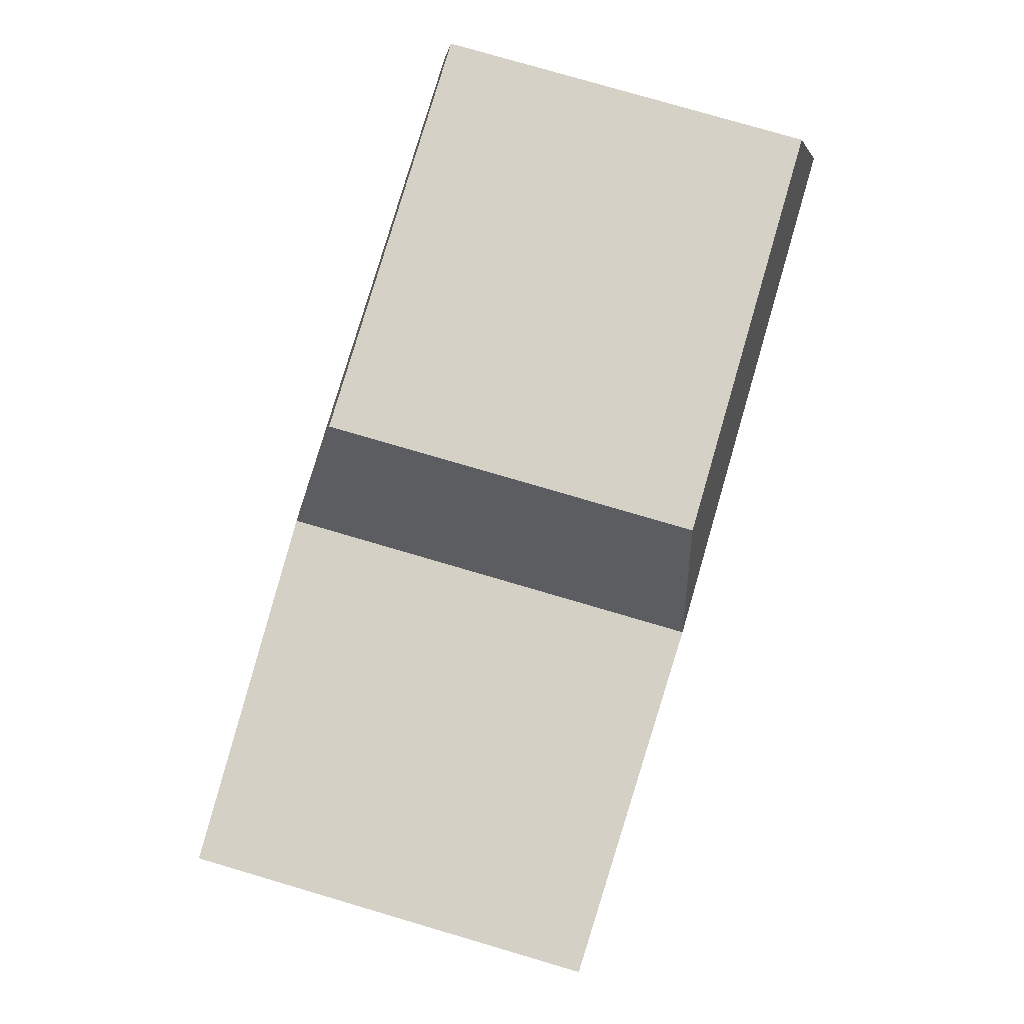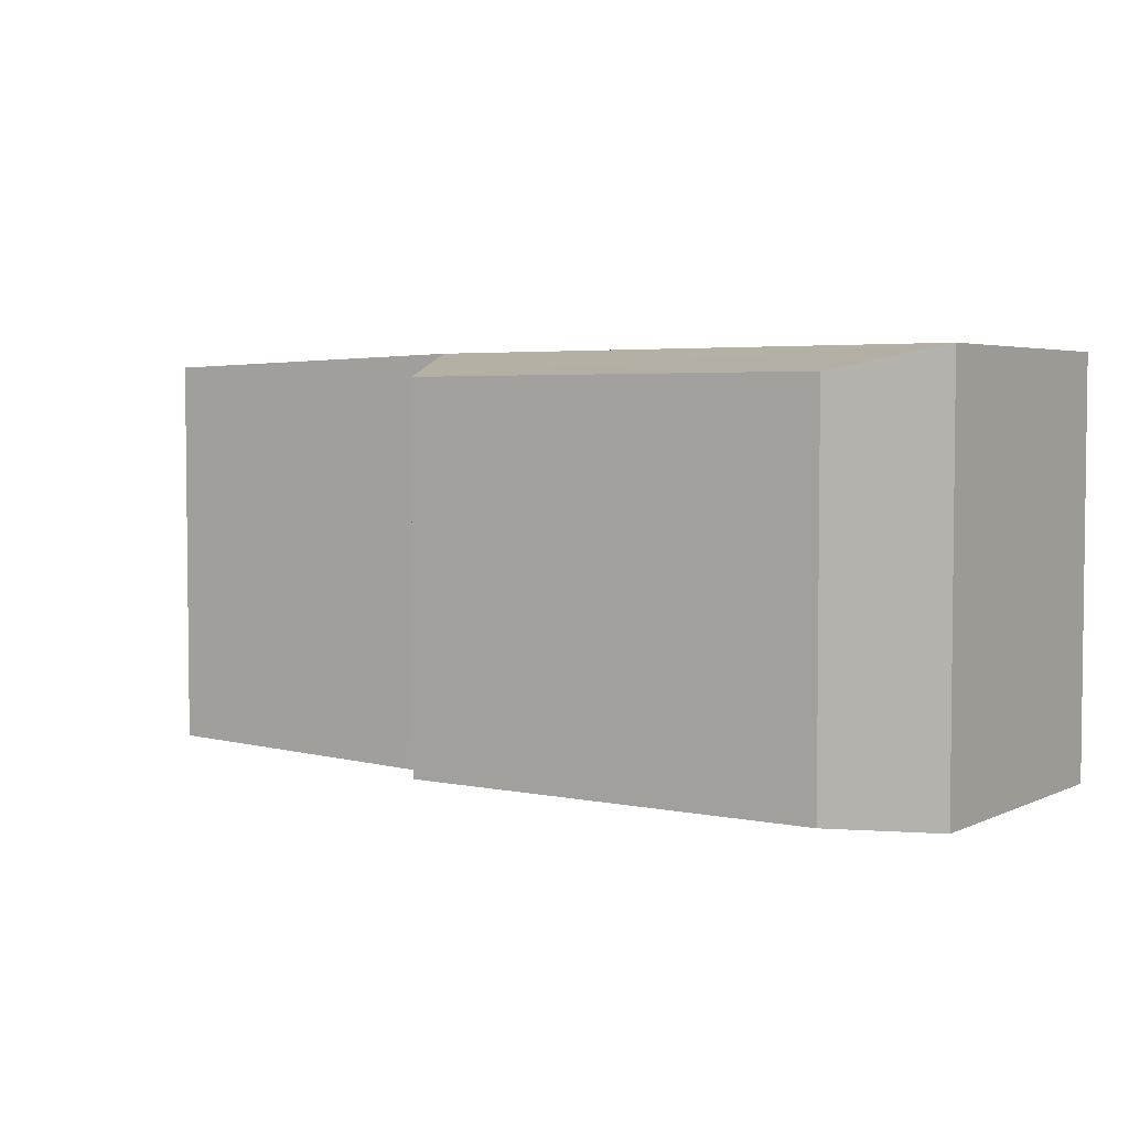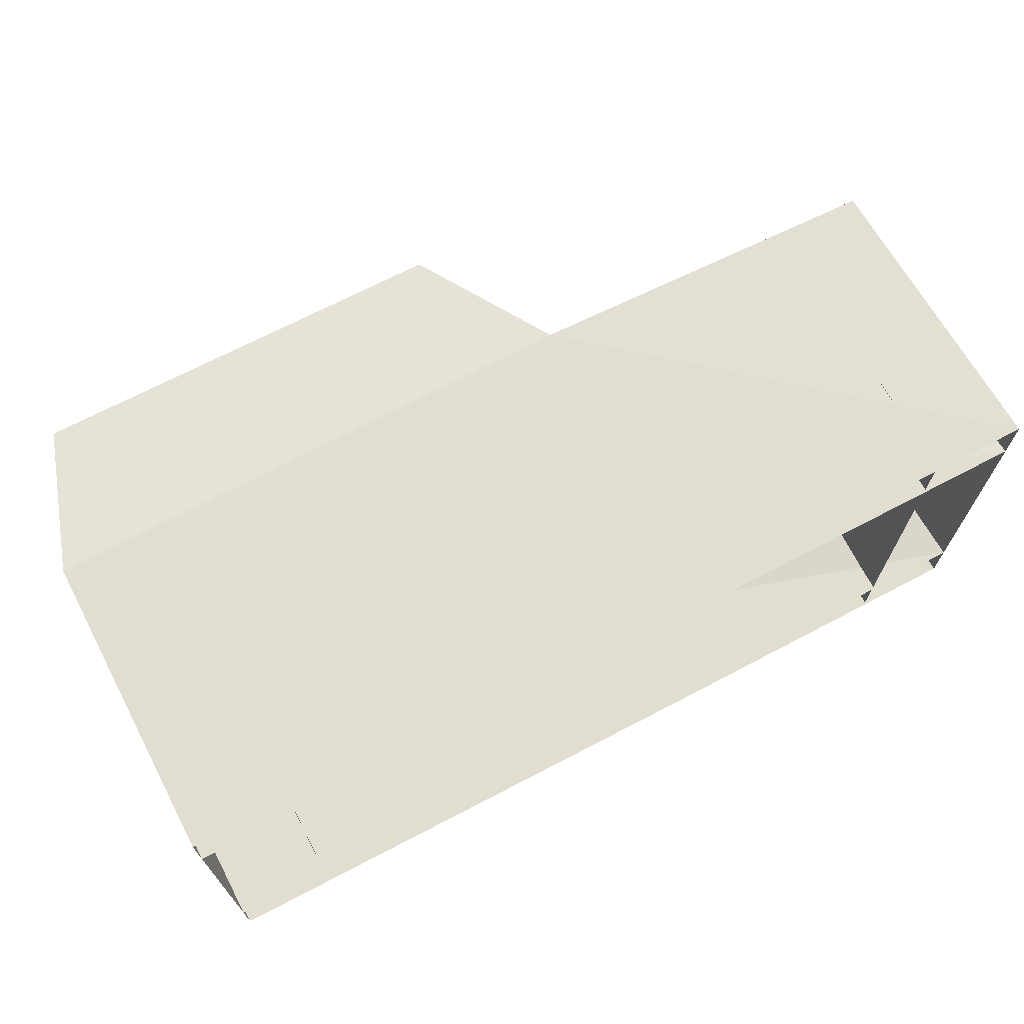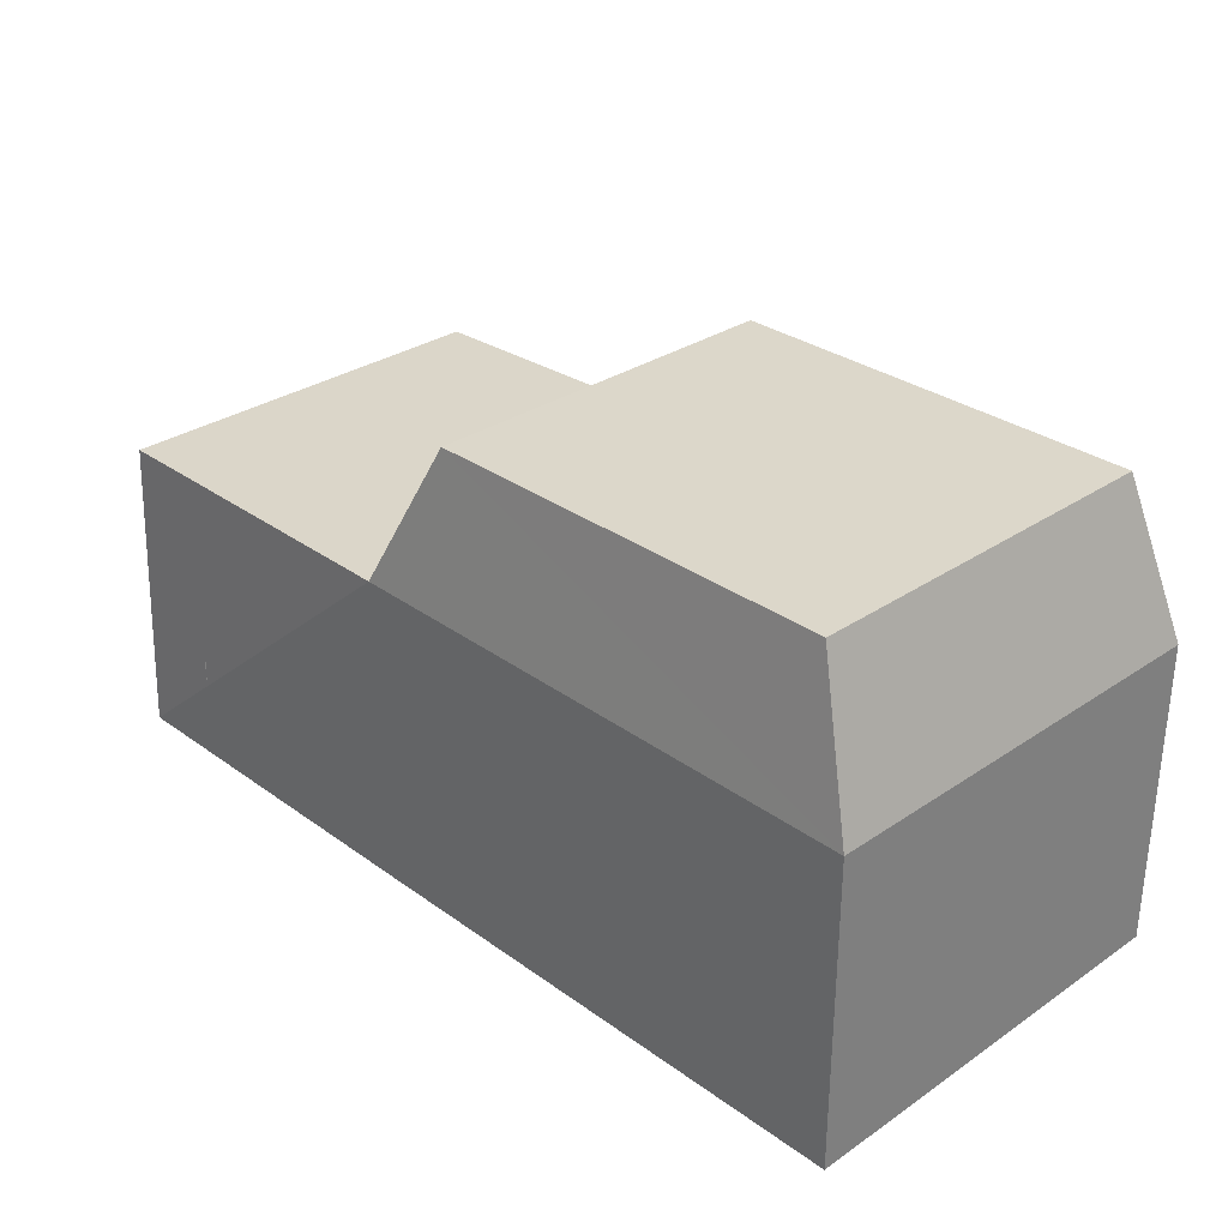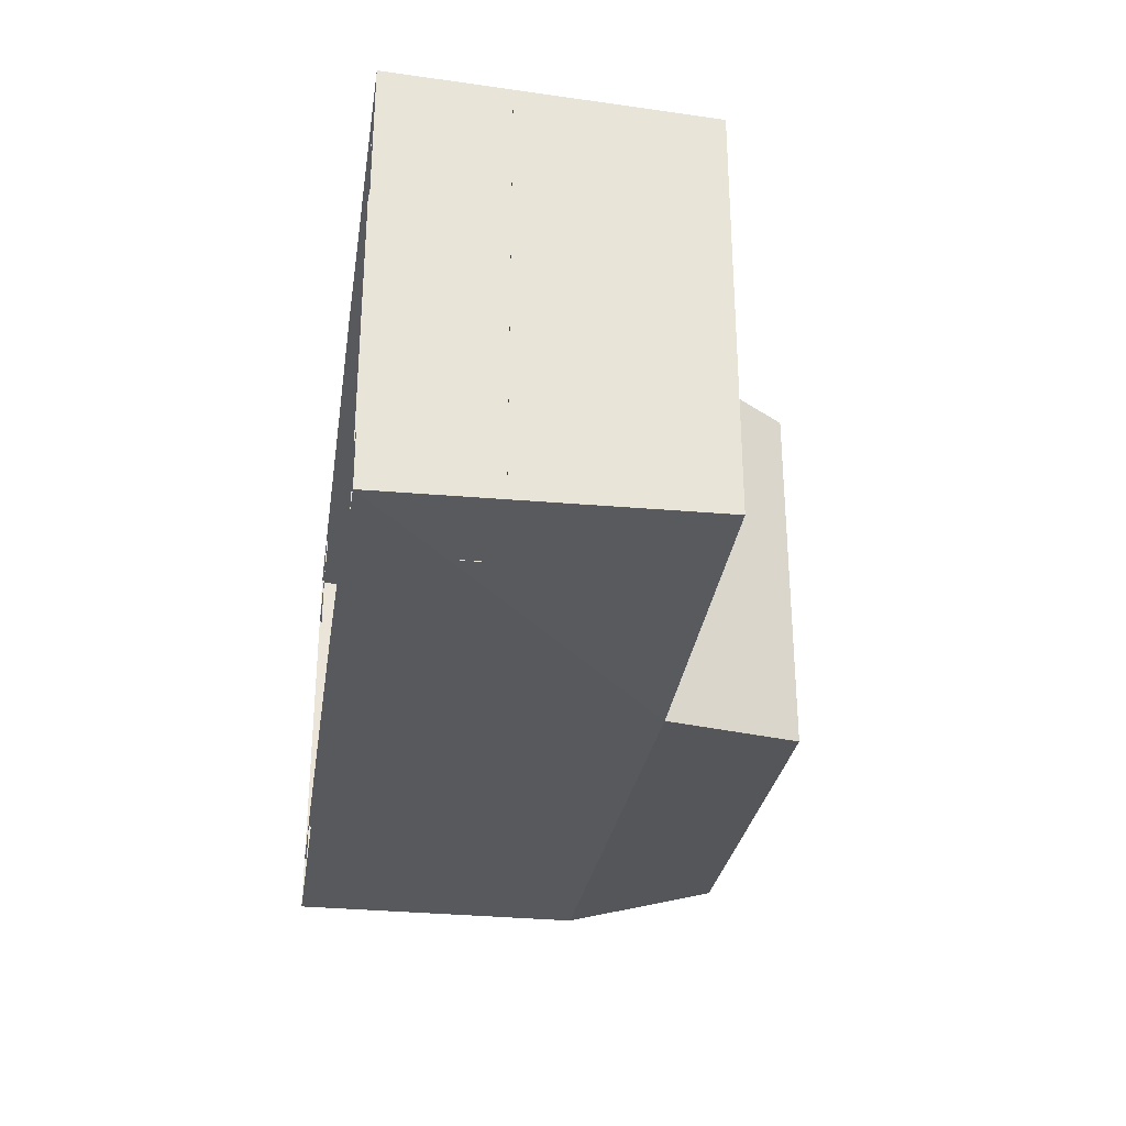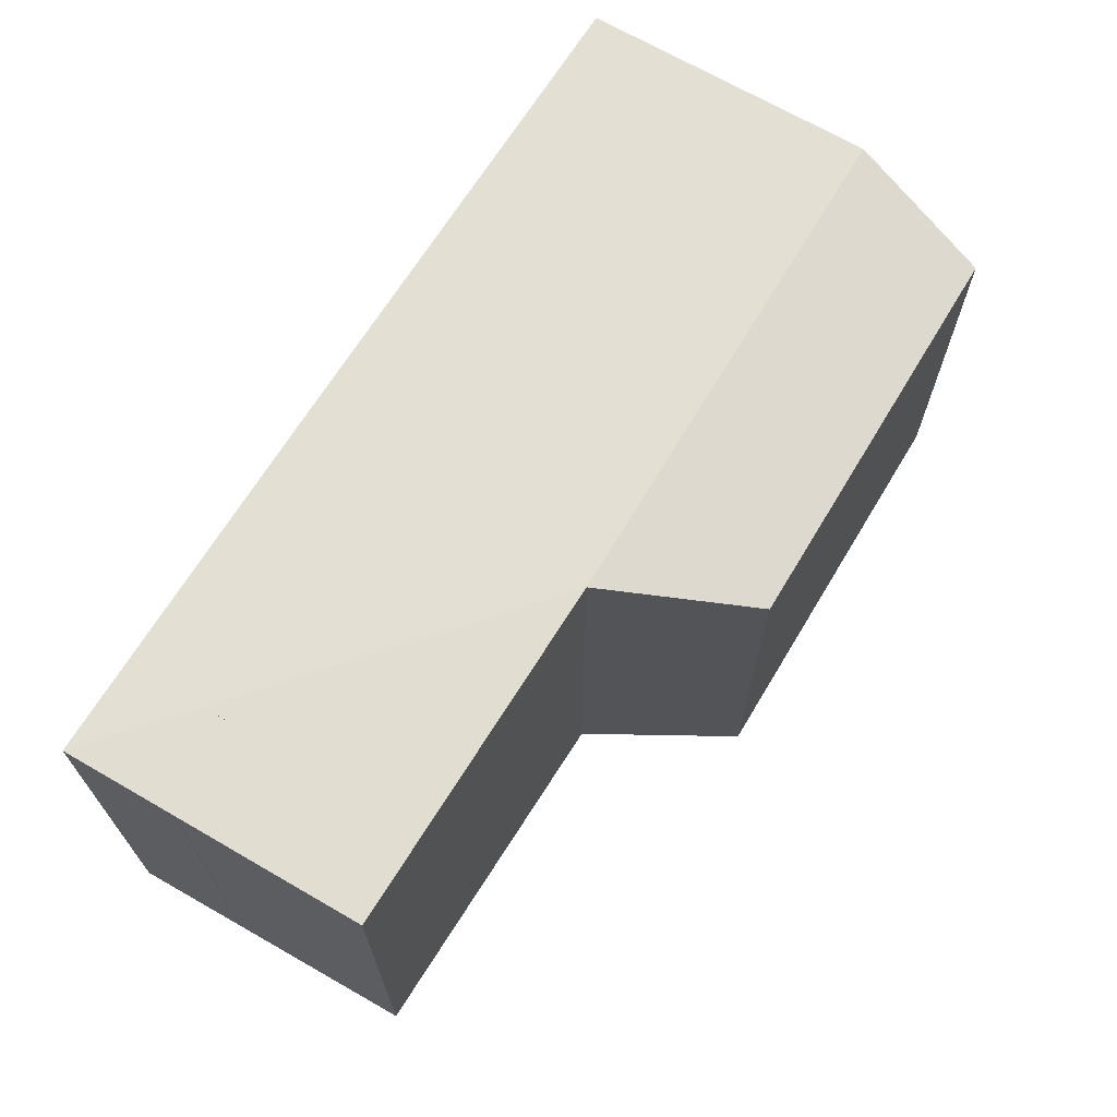
<metadata>
{"format":"obj","ext":"obj","renderer":"f3d","projection":"perspective","resolution":1024,"background":"white","views":[{"elev":79.1,"azim":106.3,"up":"+Y"},{"elev":3.9,"azim":-145.5,"up":"+Z"},{"elev":68.8,"azim":-27.8,"up":"+Z"},{"elev":30.7,"azim":-134.1,"up":"+Y"},{"elev":-29.5,"azim":81.3,"up":"+Z"},{"elev":67.0,"azim":121.0,"up":"+Z"}]}
</metadata>
<code>
v 24 211 84
v 59 143 96
v 224 140 92
v 227 0 96
v 227 0 -96
v 224 140 -92
v 59 143 -96
v 24 211 -85
v -167 211 -85
v -189 141 -96
v -189 1 -96
v -189 1 96
v -189 141 96
v -167 211 84
v 59 0 -96
v 59 0 96
v 59 52 -70
v 59 0 -70
v -189 1 -70
v -189 50 -70
v 224 49 -66
v 227 0 -70
v -144 50 -96
v -144 1 -96
v -144 1 96
v -144 50 96
v 183 50 -96
v 183 1 -96
v 183 1 96
v 183 50 96
v -187 54 91
v 226 54 91
v 226 54 -92
v -187 54 -92
v 59 52 70
v 59 0 70
v -189 1 70
v -189 50 70
v 224 49 66
v 227 0 70
f 1 2 7
f 1 7 8
f 2 3 6
f 2 6 7
f 3 4 5
f 3 5 6
f 9 10 13
f 9 13 14
f 10 11 12
f 10 12 13
f 8 7 10
f 8 10 9
f 7 15 11
f 7 11 10
f 7 6 5
f 7 5 15
f 14 1 8
f 14 8 9
f 1 2 13
f 1 13 14
f 2 16 12
f 2 12 13
f 2 3 4
f 2 4 16
f 17 18 19
f 17 19 20
f 17 21 22
f 17 22 18
f 23 24 25
f 23 25 26
f 27 28 29
f 27 29 30
f 32 33 34
f 32 34 31
f 35 36 37
f 35 37 38
f 35 39 40
f 35 40 36

</code>
